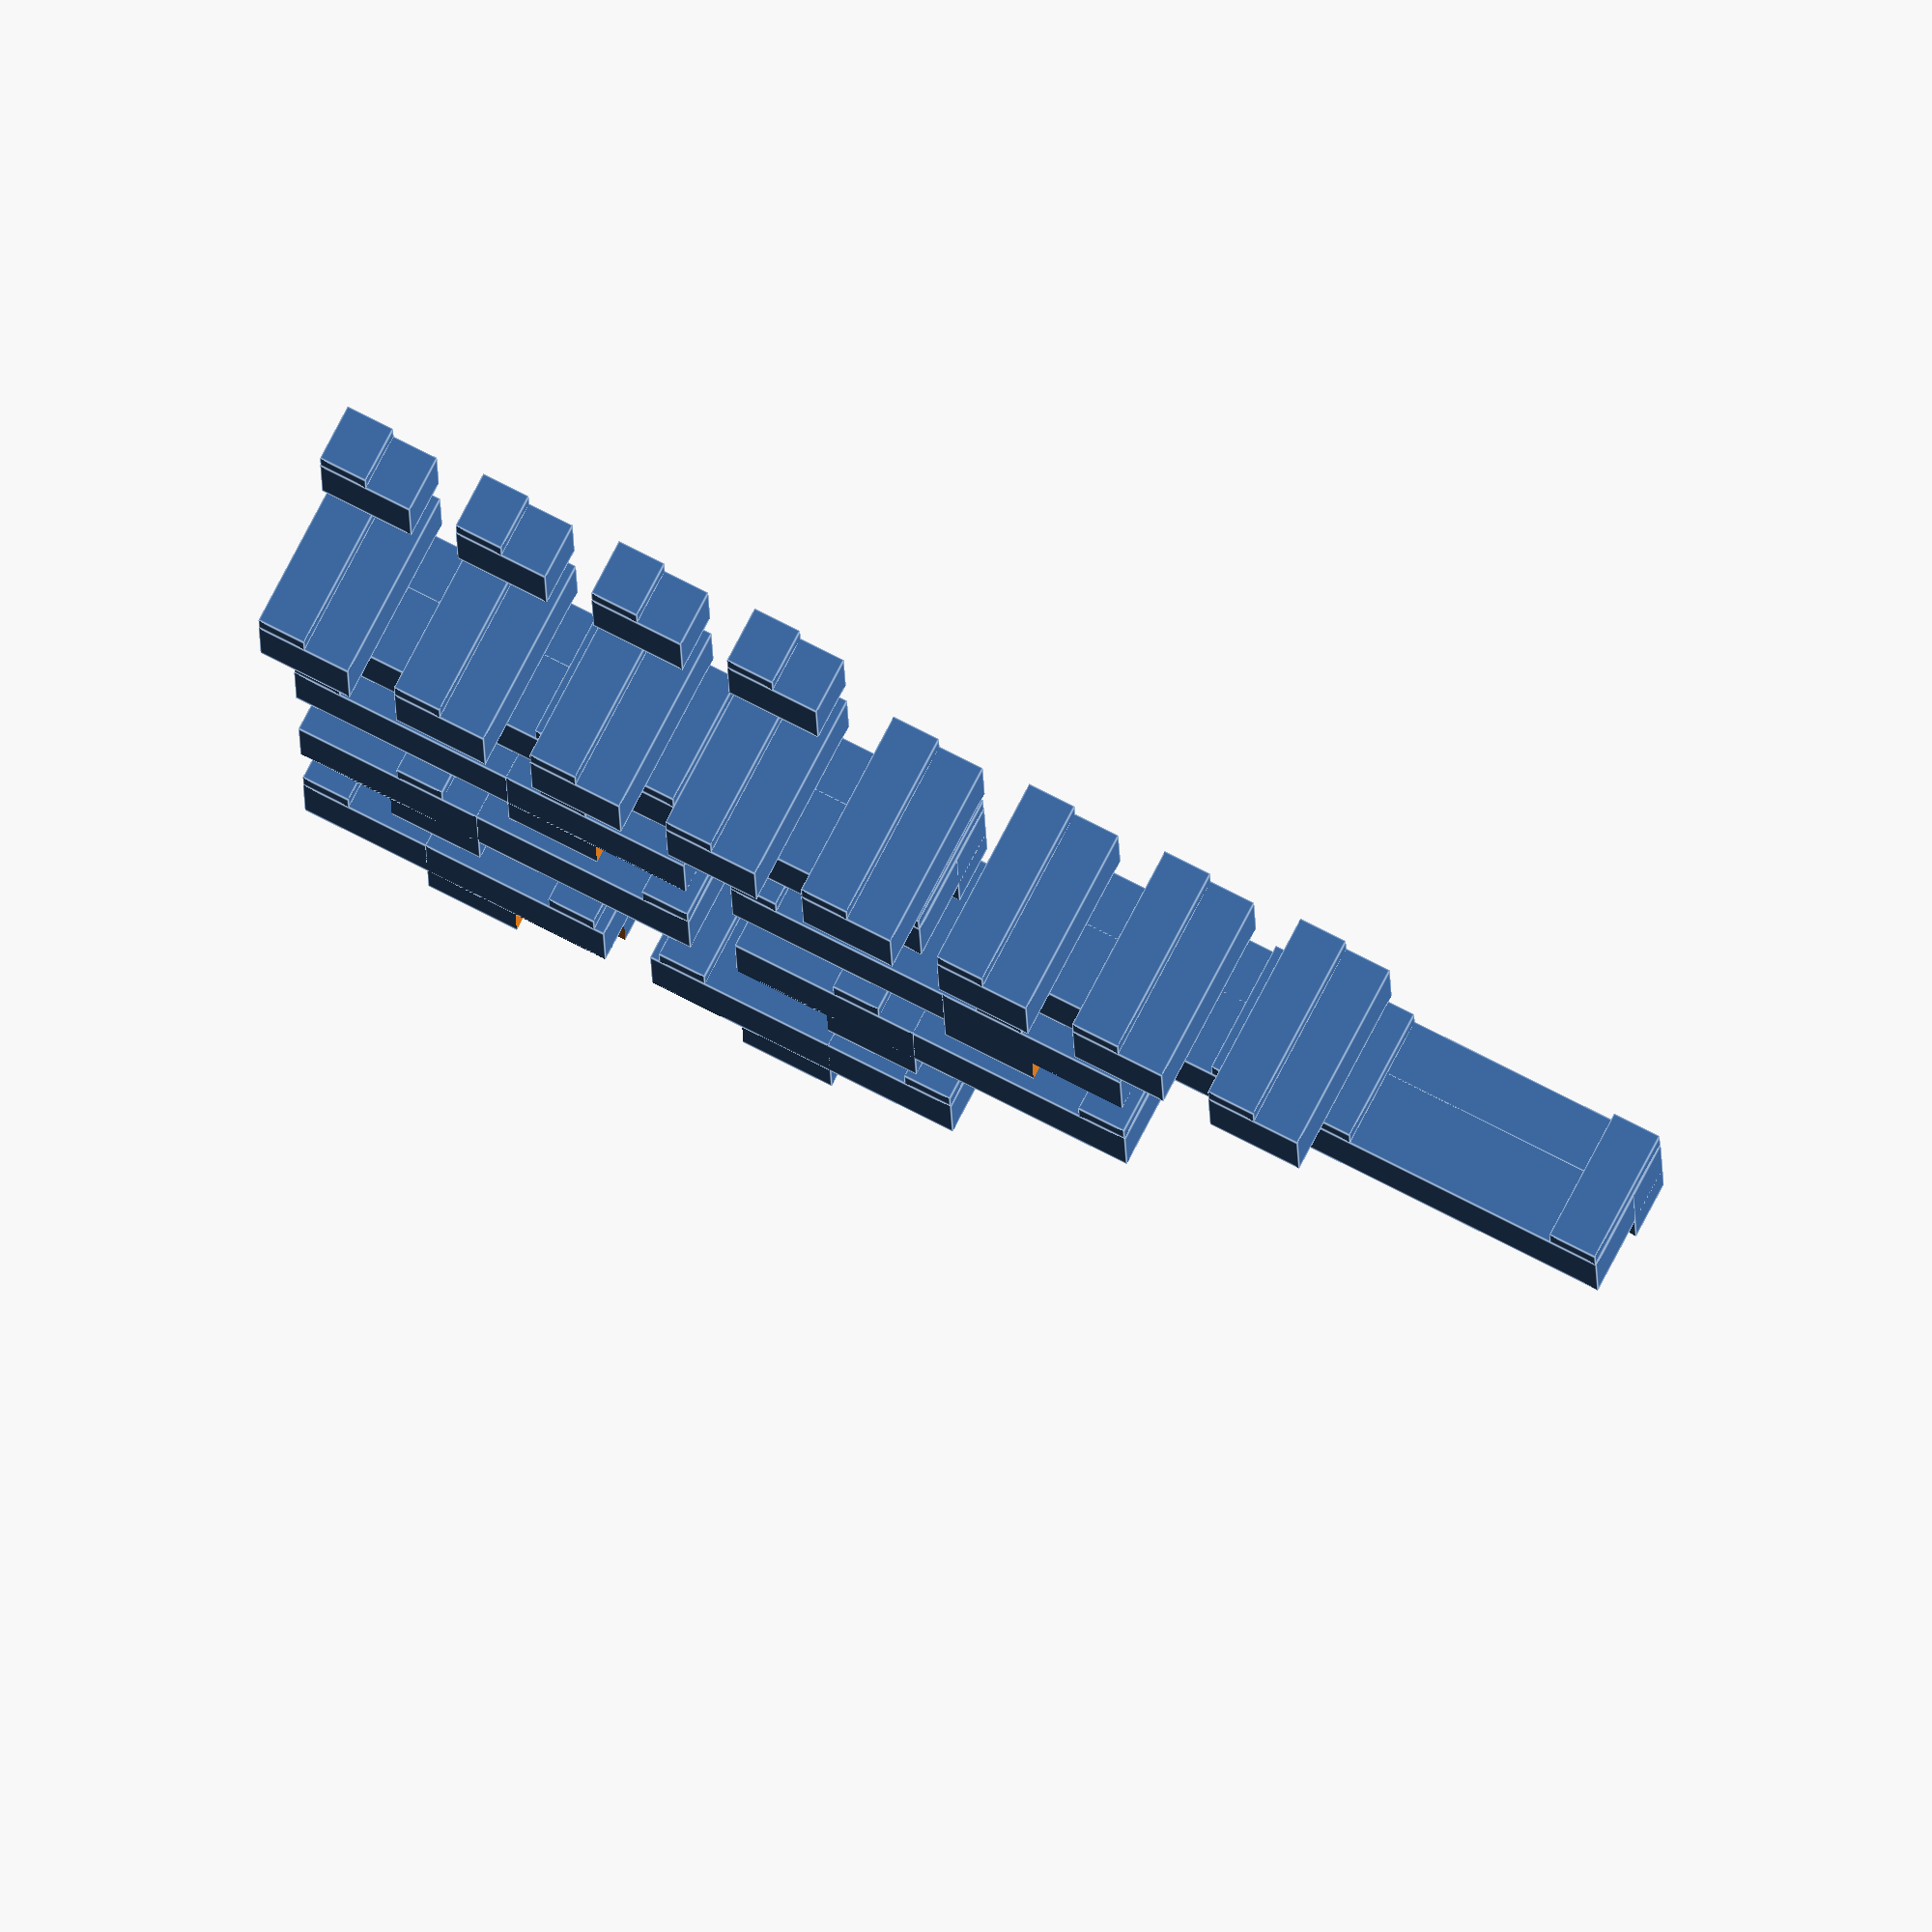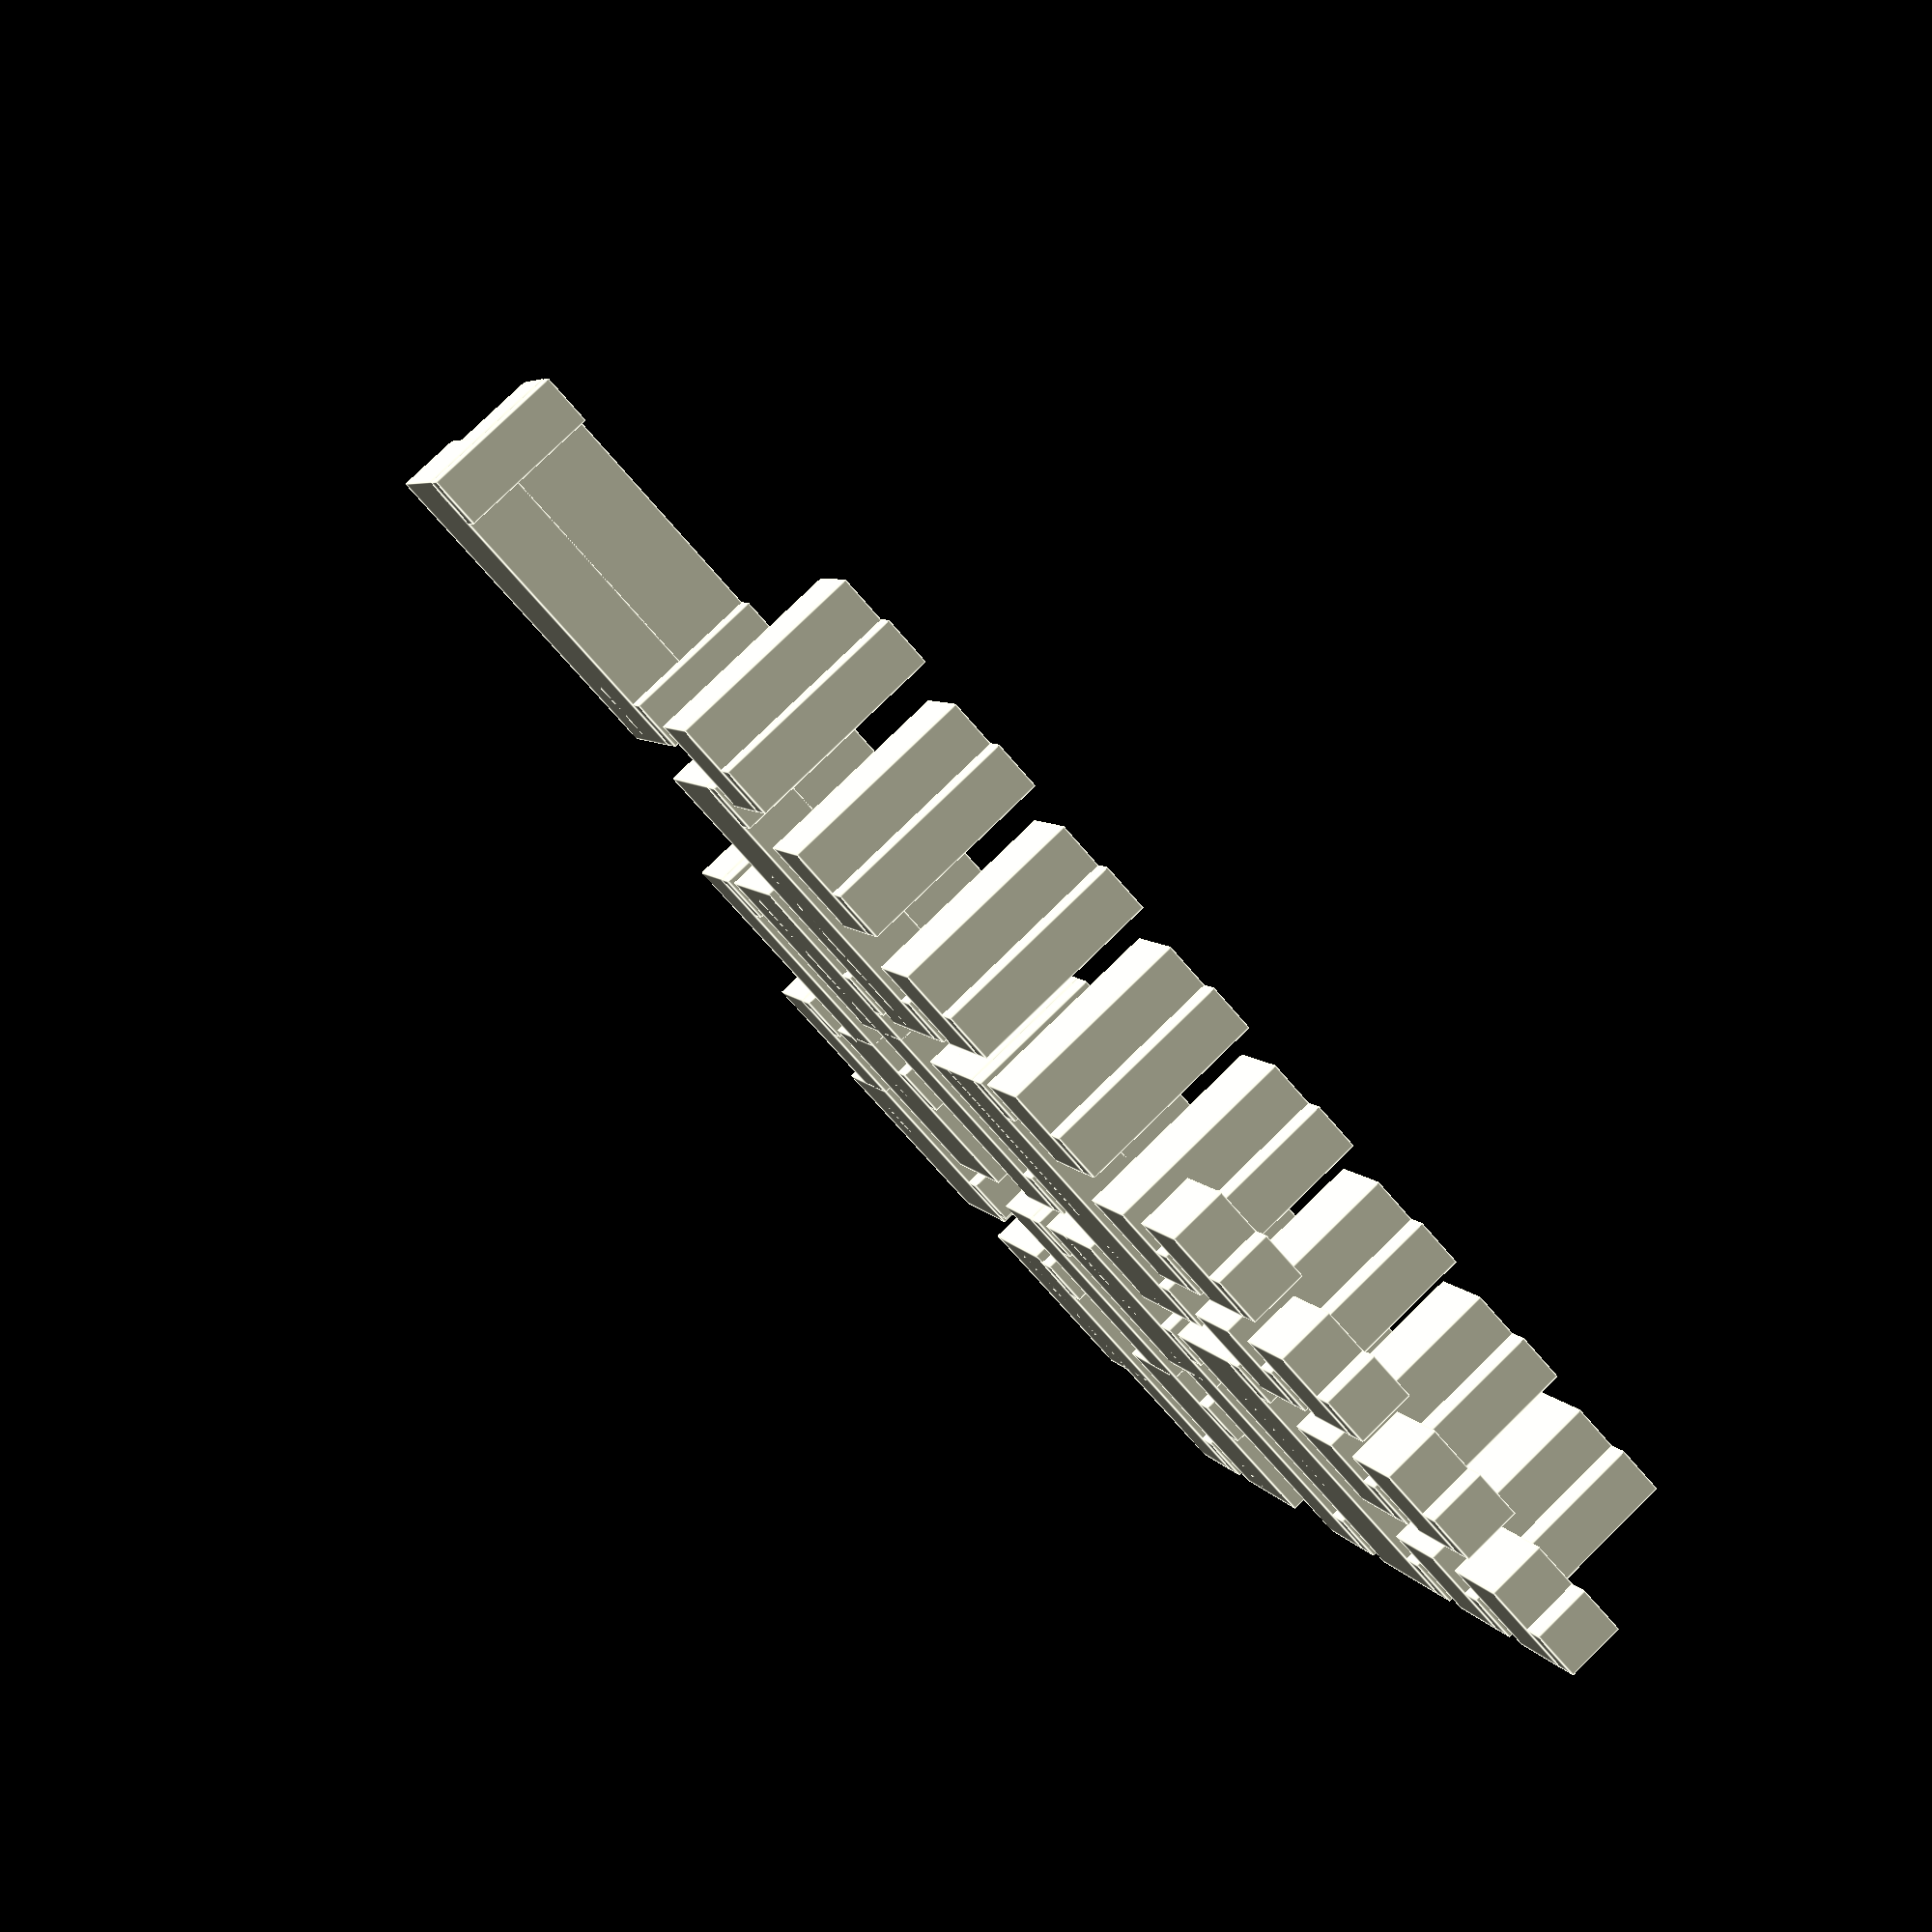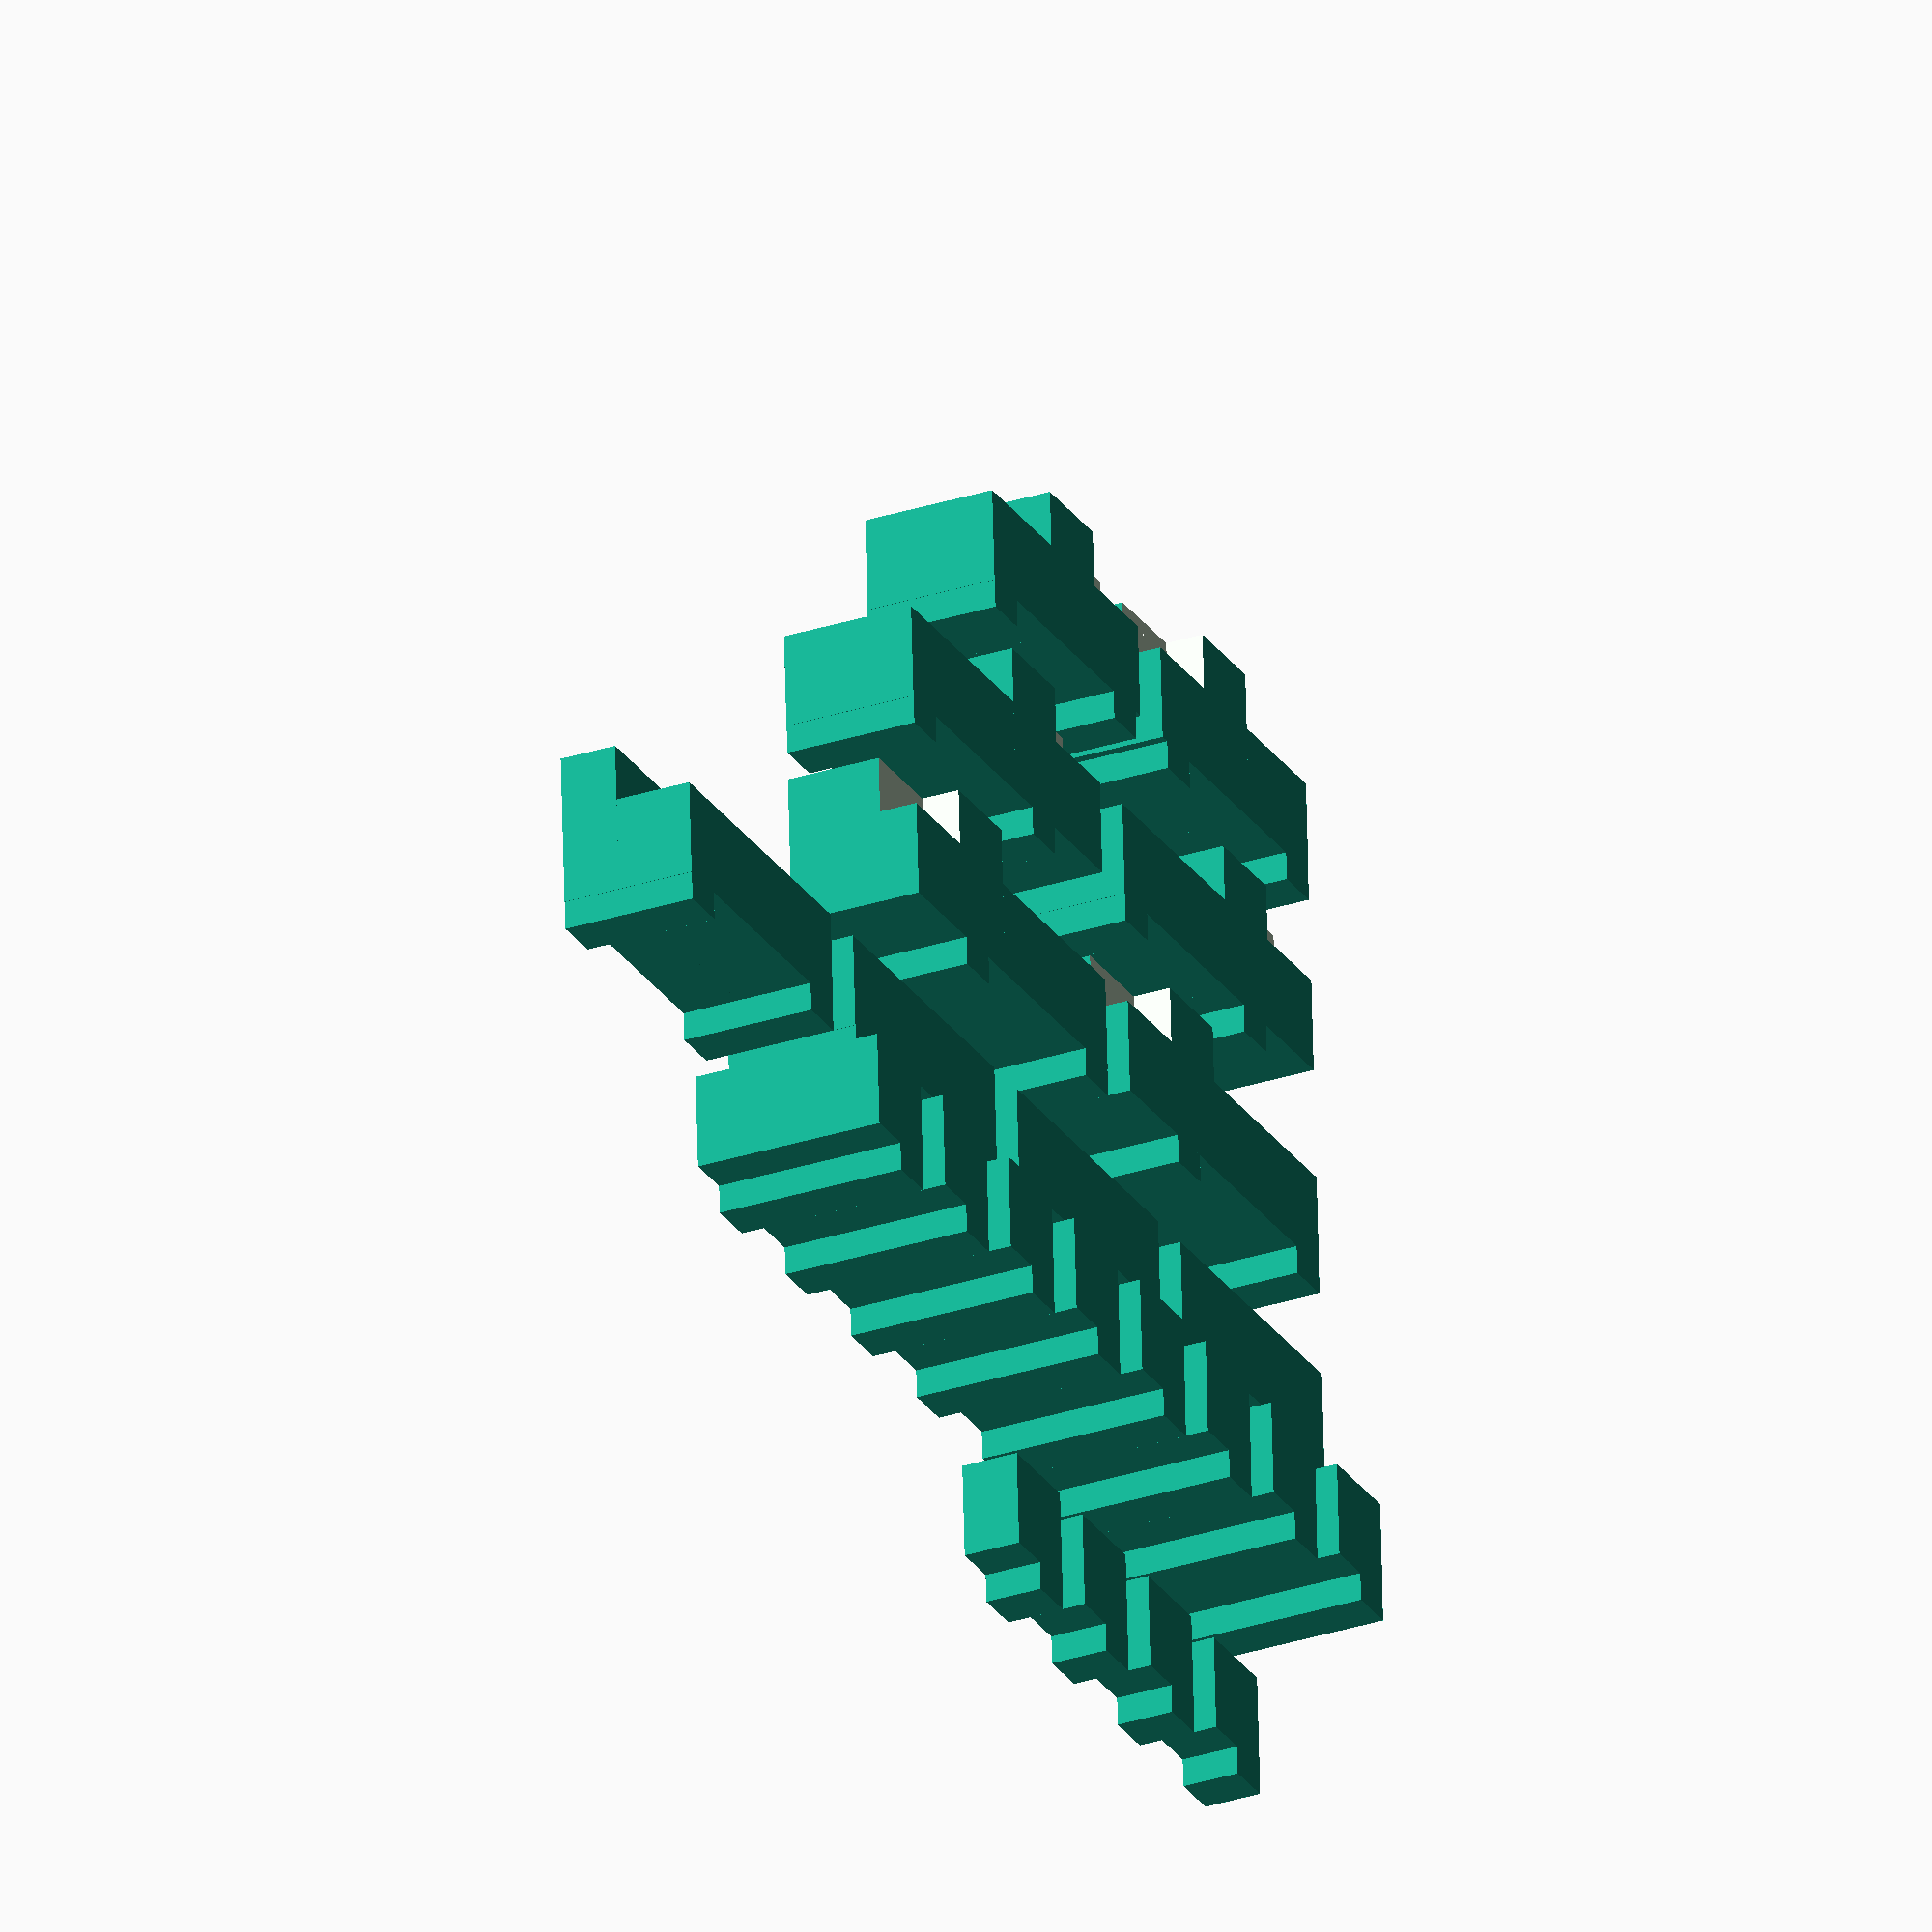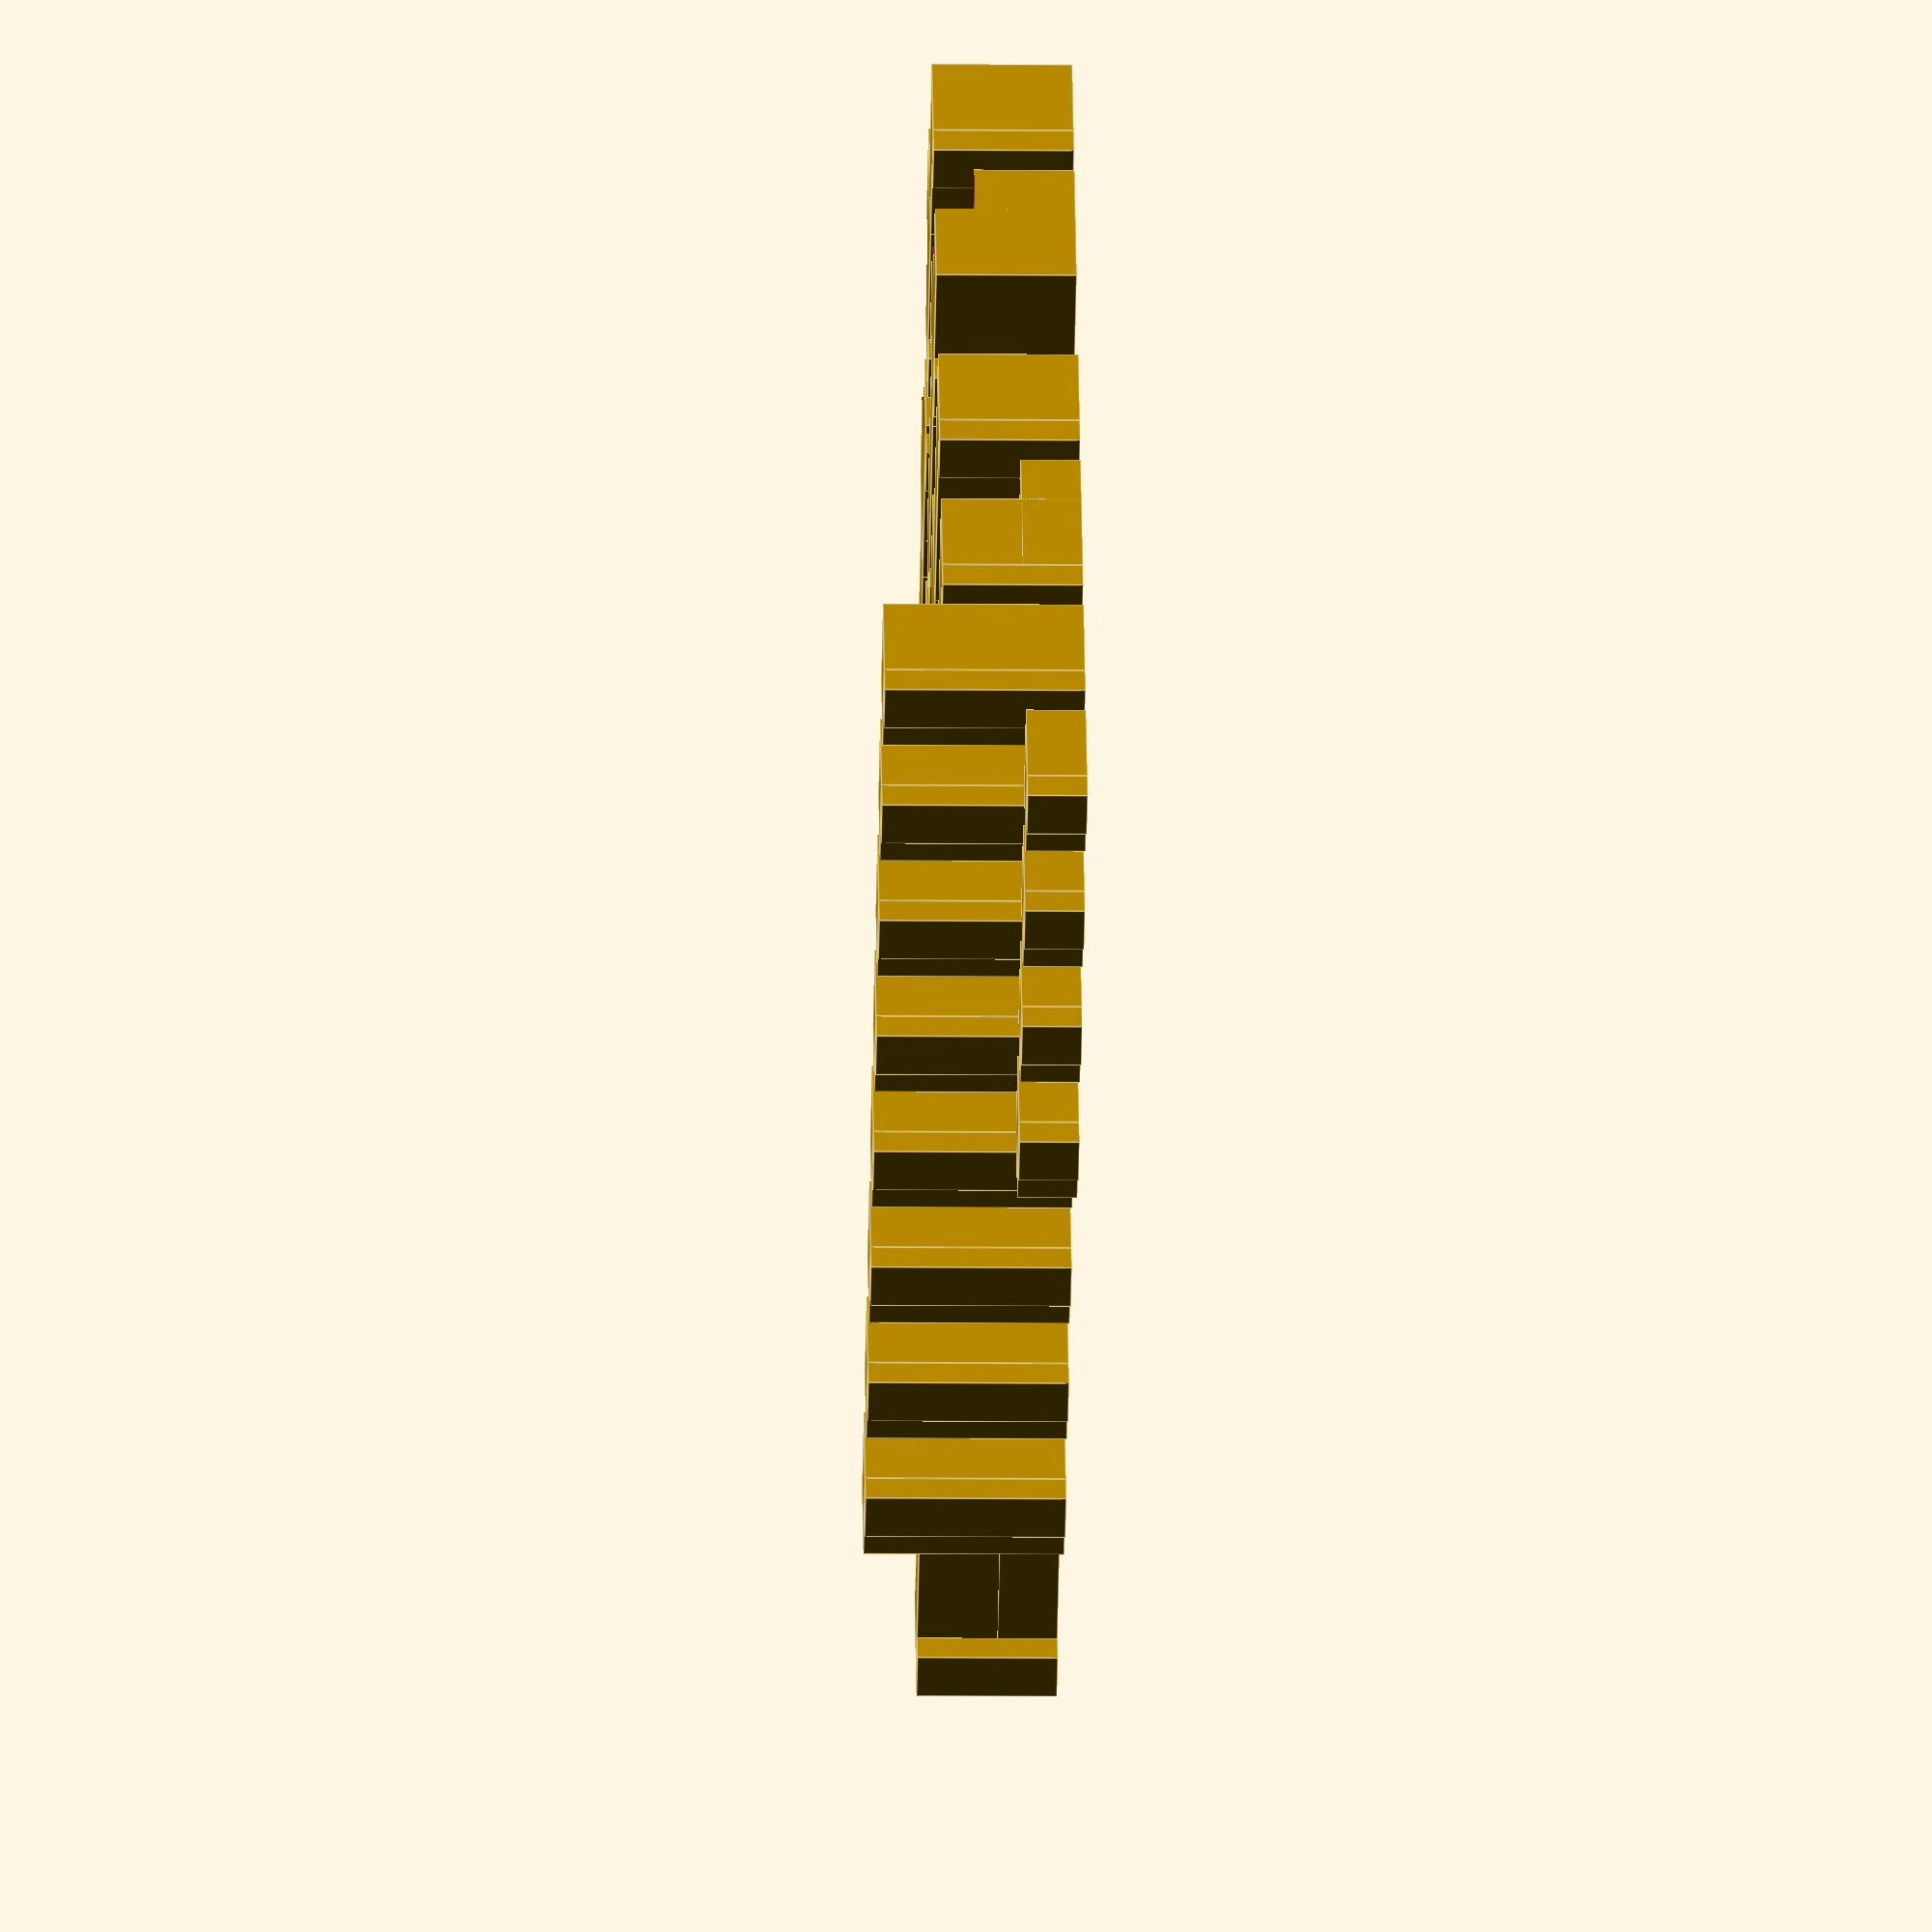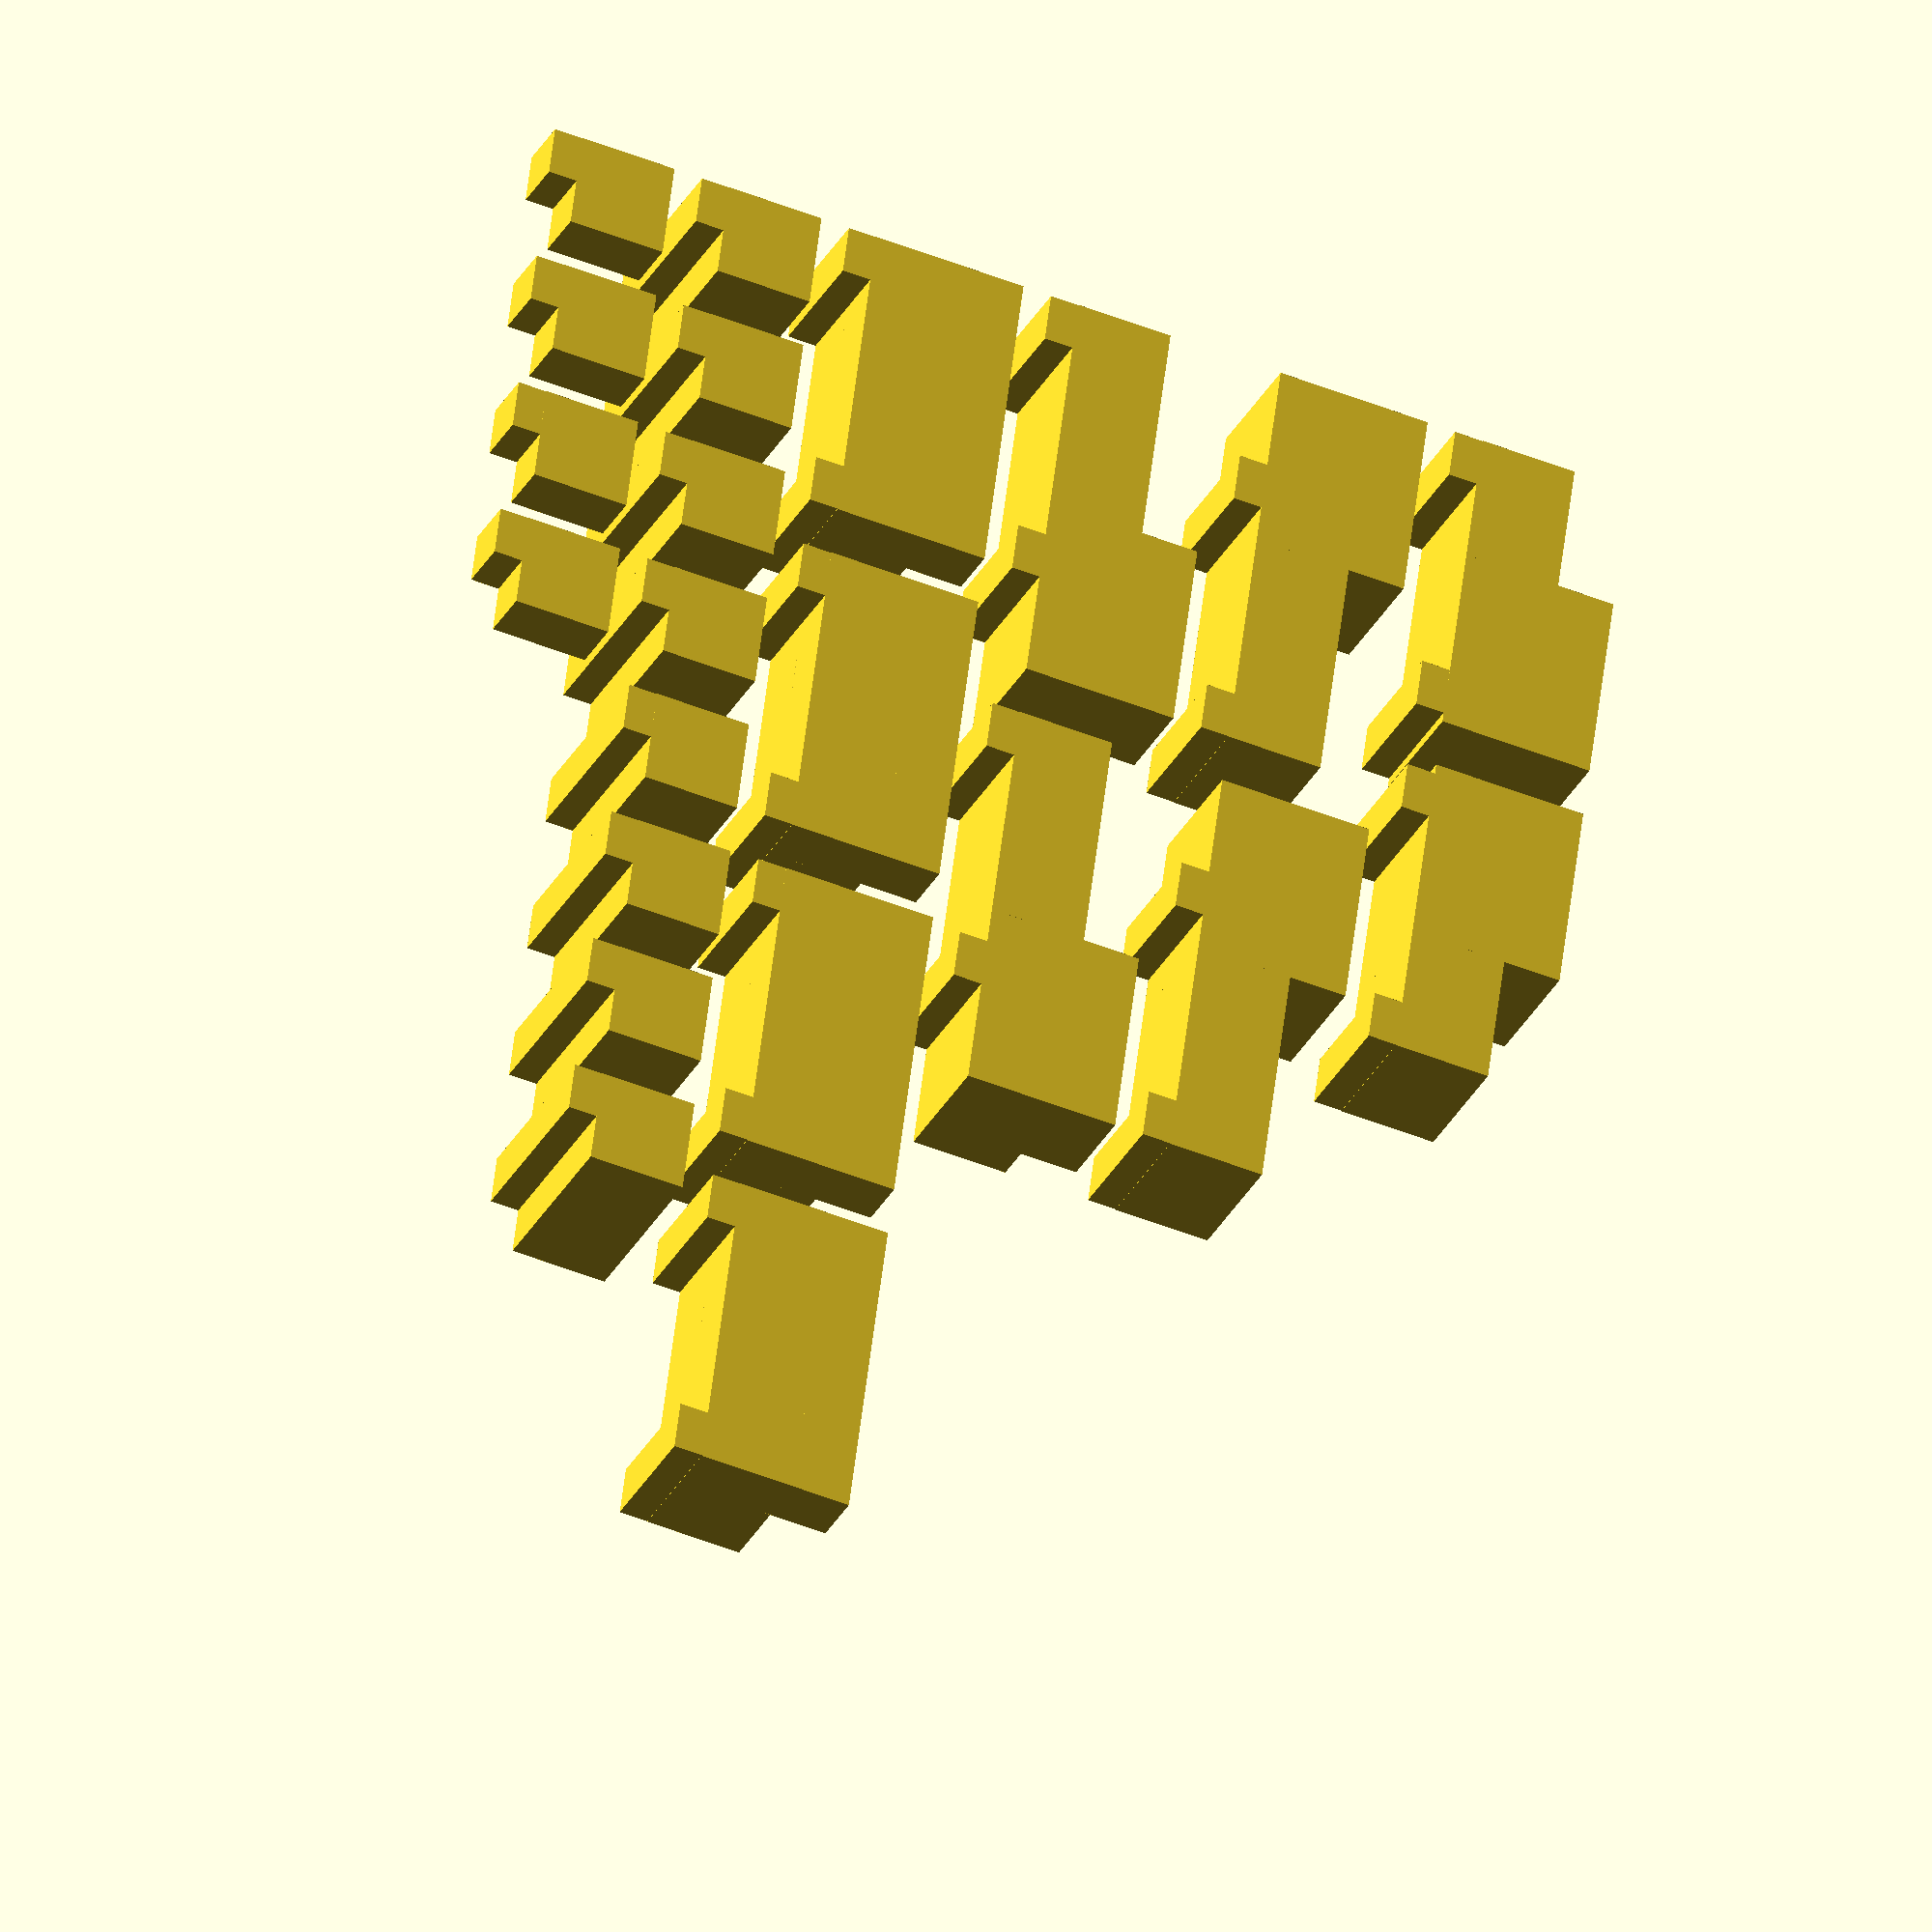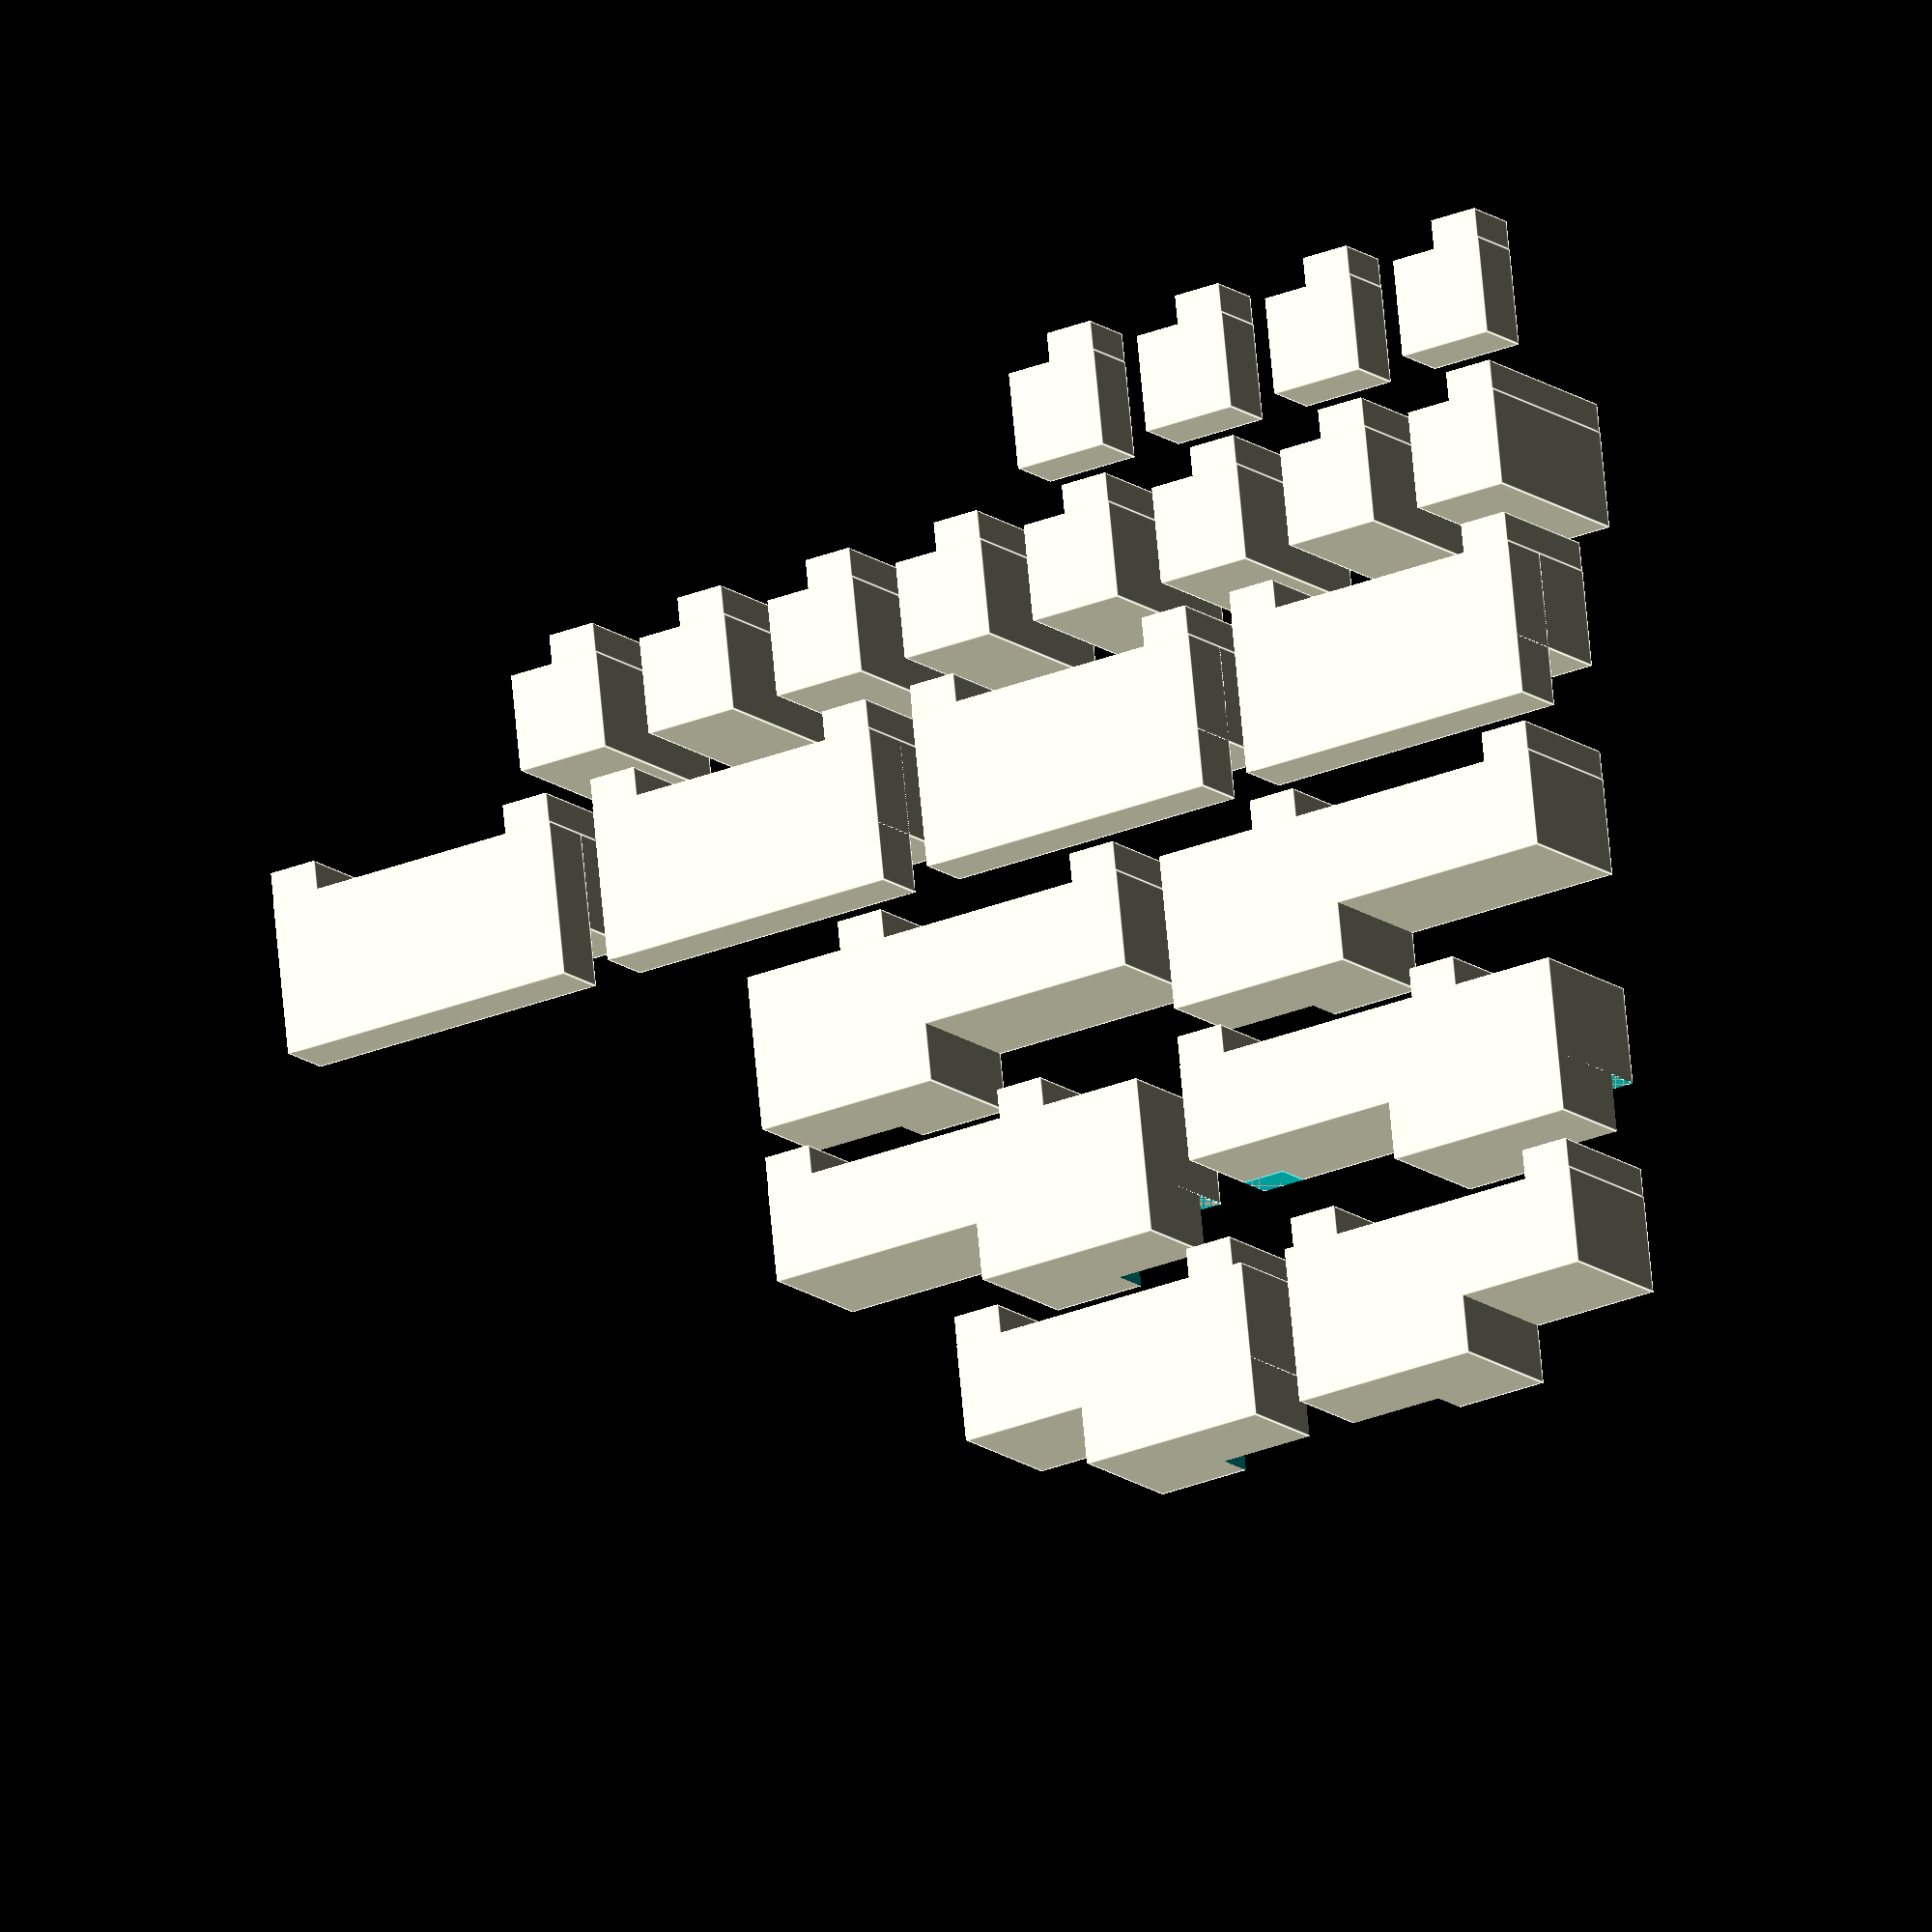
<openscad>
// plateHolder.scad - holder for plates on the CNC
                                                            // holder dimensions
holderLength = 52;
holderWidth = 20;
holderTopHeight = 5;
holderStepLength = 5;

spacingHeight = 10;
plateHeight = 6;

boltDiameter = 5.1;
boltHeadDiameter = 9.1;
boltHeadHeight = 4;

railWidth = 5.2;
railWidthMargin = 0.1;
railSpacing = 27.5;
railDepth = 3;

firstBoltOffset = 10;

spacerWidth = spacingHeight;
spacerWidthMargin = 0.1;
frontSupportingWidth = 8;

edgeTotalLength1 = railSpacing + railWidth + 1;
edgeTotalLength2 = railSpacing + railWidth + 11;
edgeSupportingLength = spacerWidth;
edgeSupportingWidth = 4;

//............................................................................\\
                                                               // derived values
boltOffsets = [
  firstBoltOffset + railWidth/2,
  firstBoltOffset + railWidth/2 + railSpacing/2,
  firstBoltOffset + railWidth/2 + railSpacing
];
railOffsets = [boltOffsets[0], boltOffsets[2]];

frontSupportWidth = frontSupportingWidth + plateHeight;

//––––––––––––––––––––––––––––––––––––––––––––––––––––––––––––––––––––––––––––\\
                                                                    // rendering
printHolder = false;
  printBottomPart = false;
  printTopPart = true;
printSupportsAndSpacers = true;
printSupports = !printSupportsAndSpacers && false;
  printFrontSupports = !printSupportsAndSpacers && false;
printSpacers = !printHolder && !printSupportsAndSpacers && !printSupports;
  printSpacer2 = false;

eps = 0.01;
$fn = 200;   // facet number

//––––––––––––––––––––––––––––––––––––––––––––––––––––––––––––––––––––––––––––\\
                                                              // object geometry
if (printHolder)
                                                                // holder bottom
  if (printBottomPart)
    color("yellow")
      rotate([90, 0, 0])
        holderBottom();
                                                                   // holder top
  else if (printTopPart)
    color("yellow")
      holderTop();
                                                              // complete holder
  else {
    color("LightGrey")
      holderBottom();
    color("Silver")
      translate([0, 0, spacingHeight + plateHeight])
        holderTop();
  }

if (printSupportsAndSpacers) {
  translate([0, 2*railDepth + spacingHeight + plateHeight, 0]){
    translate([0, 2*railDepth + spacingHeight + plateHeight, 0]){
      translate([0, 2*railDepth + spacingHeight + plateHeight, 0]){
        translate([0, 2*railDepth + spacingHeight, 0]){
        translate([0, 2*railDepth + spacingHeight, 0])
                                                          // board width spacers
          for (xIndex = [0:3])
            translate([xIndex*(spacerWidth + railWidth), 0, 0])
              rotate([90, 0, 0])
                lateralSpacer(plateHeight);
                                                                 // 2 cm spacers
          for (xIndex = [0:7])
            translate([xIndex*(spacerWidth + railWidth), 0, 0])
              rotate([90, 0, 0])
                lateralSpacer(2*spacerWidth);
        }
                                                               // front supports
        for (xIndex = [0:3])
          translate([xIndex * (railSpacing + 2*railWidth), 0, 0])
            rotate([90, 0, 0])
              frontSupport();
      }
                                                // long edge support and spacers
      for (xIndex = [0:1])
        translate([xIndex*(edgeTotalLength2 + railWidth), 0, 0])
          rotate([90, 0, 0])
            spacerEdge(
              edgeTotalLength2, edgeSupportingLength, edgeSupportingWidth
            );
    }
                                       // mirrored long edge support and spacers
    for (xIndex = [0:1])
      translate([xIndex*(edgeTotalLength2 + railWidth), 0, 0])
        rotate([90, 0, 0])
          translate([edgeTotalLength2, 0, 0])
            mirror([1, 0, 0])
              spacerEdge(
                edgeTotalLength2, edgeSupportingLength, edgeSupportingWidth
              );
  }
                                               // short edge support and spacers
  for (xIndex = [0:1])
    translate([xIndex*(edgeTotalLength1 + railWidth), 0, 0])
      rotate([90, 0, 0])
        if (xIndex < 1)
          spacerEdge(
            edgeTotalLength1, edgeSupportingLength, edgeSupportingWidth
          );
        else
          translate([edgeTotalLength1, 0, 0])
            mirror([1, 0, 0])
              spacerEdge(
                edgeTotalLength1, edgeSupportingLength, edgeSupportingWidth
              );
}
else if (printSupports)
                                                                // front support
  if (printFrontSupports)
    frontSupport();
  else
                                                      // edge support and spacer
    spacerEdge(edgeTotalLength2, edgeSupportingLength, edgeSupportingWidth);

                                                                      // spacers
else if (printSpacers)
                                                                  // 2 cm spacer
  if (printSpacer)
    lateralSpacer(2*spacerWidth);

//============================================================================\\
                                                           // holder bottom part
module holderBottom(){
  difference(){
    union(){
                                                                         // base
      cube([holderLength, holderWidth, spacingHeight], center=false);
                                                                        // rails
      for (offset = railOffsets)
        translate([offset, holderWidth/2, -railDepth/2])
          cube([
            railWidth - railWidthMargin, holderWidth, railDepth + eps
          ], center=true);
    }
                                                                        // bolts
    for (offset = boltOffsets)
      translate([offset, holderWidth/2, 0])
        bolt();
                                                                  // 45° cutouts
    for (side = [-1, 1])
      translate([
        holderLength - 2*holderWidth/3,
        holderWidth/2 + side*holderWidth/2 + side*holderWidth/3,
        -0.1*spacingHeight - railDepth
      ])
        rotate([0, 0, -45])
          cube([holderWidth, holderWidth, 1.2*spacingHeight + railDepth]);
  }
                                                            // plate height step
  cube([
    holderStepLength, holderWidth, spacingHeight + plateHeight
  ], center=false);
}

//............................................................................\\
                                                              // holder top part
module holderTop(){
  difference(){
                                                                         // base
    cube([holderLength, holderWidth, holderTopHeight], center=false);
                                                                   // bolt holes
    for (offset = boltOffsets)
      translate([offset, holderWidth/2, -spacingHeight])
        bolt();
                                                                  // 45° cutouts
    for (ySide = [-1, 1])
      translate([
        holderLength - 2*holderWidth/3,
        holderWidth/2 + ySide*holderWidth/2 + ySide*holderWidth/3,
        -spacingHeight/4
      ])
        rotate([0, 0, -45])
          cube([holderWidth, holderWidth, spacingHeight]);
  }
}

//............................................................................\\
                                                                         // bolt
module bolt(){
                                                                         // bolt
  translate([0, 0, spacingHeight])
    cylinder(d=boltDiameter, h=2*spacingHeight, center=true);
  translate([0, 0, boltHeadHeight/2 - railDepth/2 - eps])
    rotate([0, 0, 90])
      cylinder(
        d=boltHeadDiameter, h=boltHeadHeight+railDepth, center=true, $fn=6
      );
}

//============================================================================\\
                                                 // front and back side supports
module frontSupport(){
                                                                 // bottom plate
  cube([
    railSpacing + railWidth, frontSupportWidth, spacingHeight
  ], center = false);
                                                               // lateral holder
  cube([
    railSpacing + railWidth, plateHeight, spacingHeight + plateHeight
  ], center = false);
                                                                        // rails
  for (offset = [0, railSpacing])
    translate([offset + railWidthMargin/2, 0, -railDepth + eps])
      cube([
        railWidth - railWidthMargin, frontSupportWidth, railDepth
      ], center = false);
}

//============================================================================\\
                                                               // lateral spacer
module lateralSpacer(length){
                                                                       // spacer
  cube([
    spacerWidth, length, spacingHeight
  ], center = false);
                                                                         // rail
    translate([railWidthMargin/2, 0, -railDepth + eps])
      cube([railWidth - railWidthMargin, length, railDepth], center = false);
}

//============================================================================\\
                                                                  // edge spacer
module spacerEdge(totalLength, supportingLength, supportingWidth){
                                                                       // spacer
  cube([
    totalLength, spacerWidth + supportingWidth, spacingHeight
  ], center = false);
                                                              // holding L-shape
  difference() {
    translate([totalLength - spacerWidth - supportingLength, 0, 0])
      cube([
        spacerWidth + supportingLength,
        spacerWidth + supportingWidth,
        spacingHeight + plateHeight
      ], center = false);
    translate([
      totalLength - supportingLength - spacerWidthMargin,
      spacerWidth,
      spacingHeight
    ])
      cube([
        2*supportingLength,
        2*supportingWidth,
        2*plateHeight
      ], center = false);
  }
                                                                        // rails
  for (offset = [0, railSpacing])
    translate([offset + railWidthMargin/2, 0, -railDepth + eps])
      cube([
        railWidth - railWidthMargin, frontSupportWidth, railDepth
      ], center = false);
}

</openscad>
<views>
elev=284.1 azim=358.7 roll=27.4 proj=o view=edges
elev=280.7 azim=338.5 roll=225.7 proj=p view=edges
elev=30.0 azim=176.8 roll=295.5 proj=o view=solid
elev=11.3 azim=142.2 roll=88.7 proj=o view=edges
elev=210.6 azim=262.6 roll=22.9 proj=o view=solid
elev=15.2 azim=6.3 roll=212.5 proj=o view=edges
</views>
